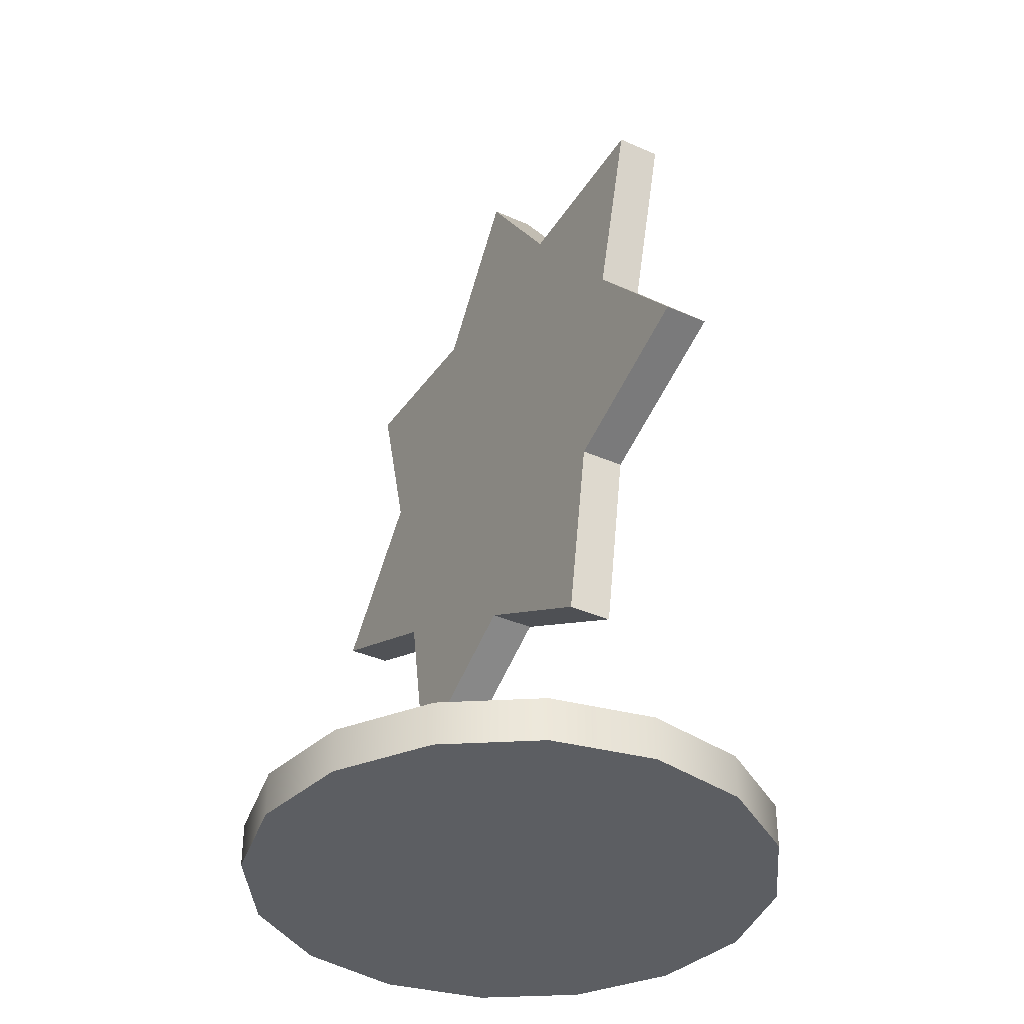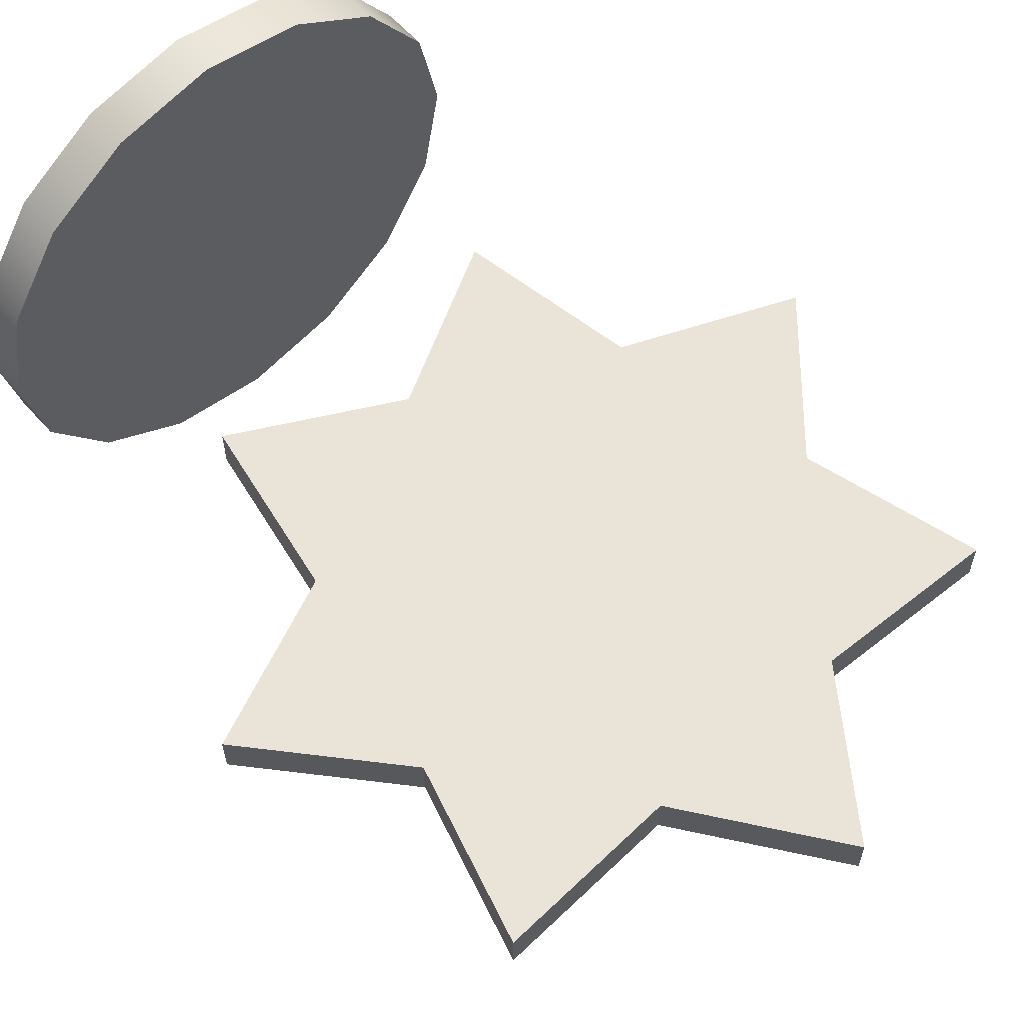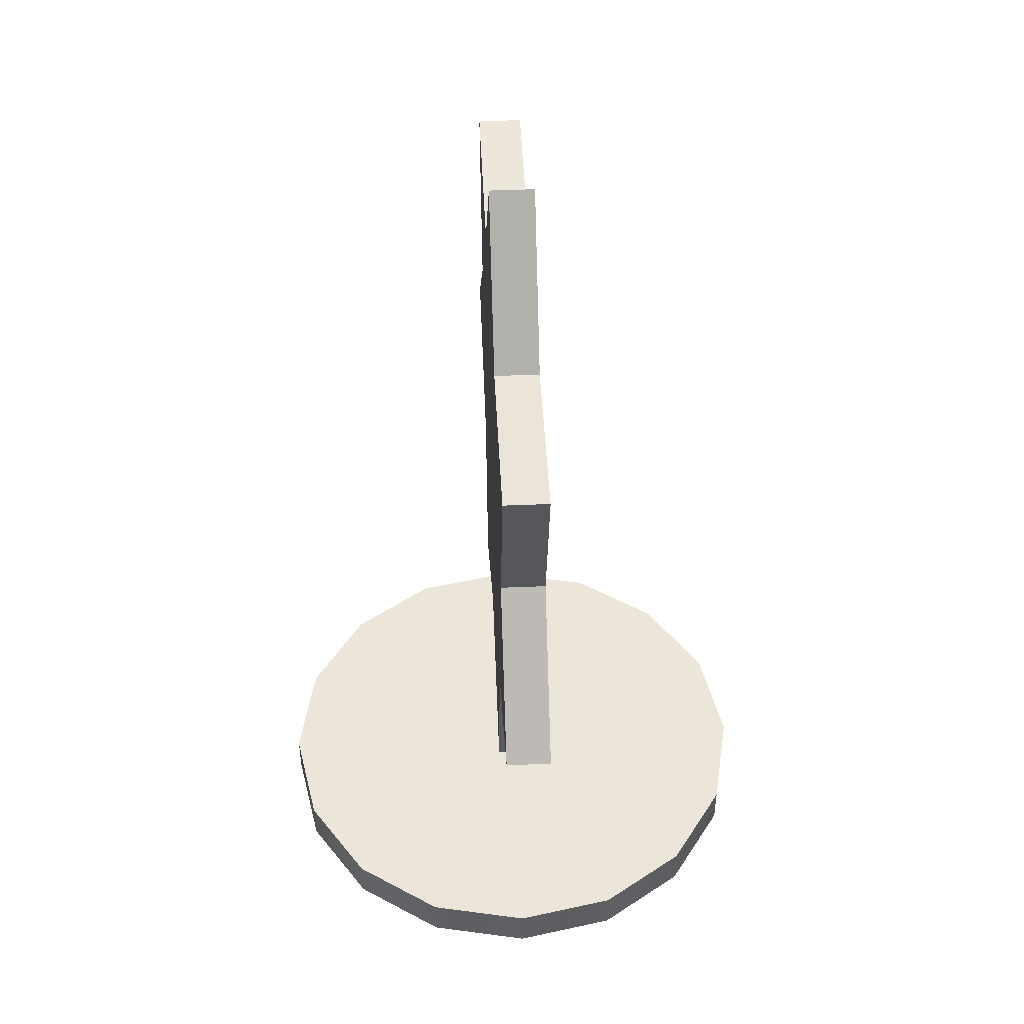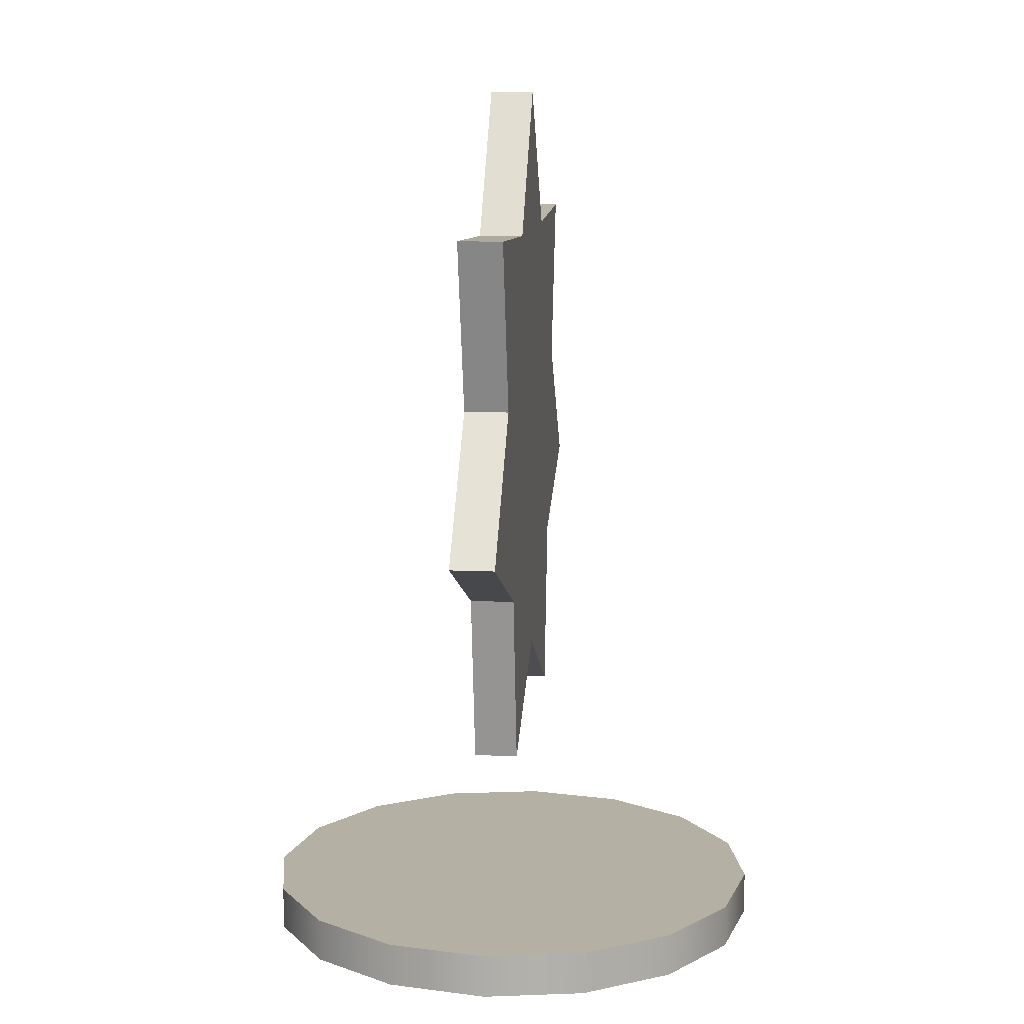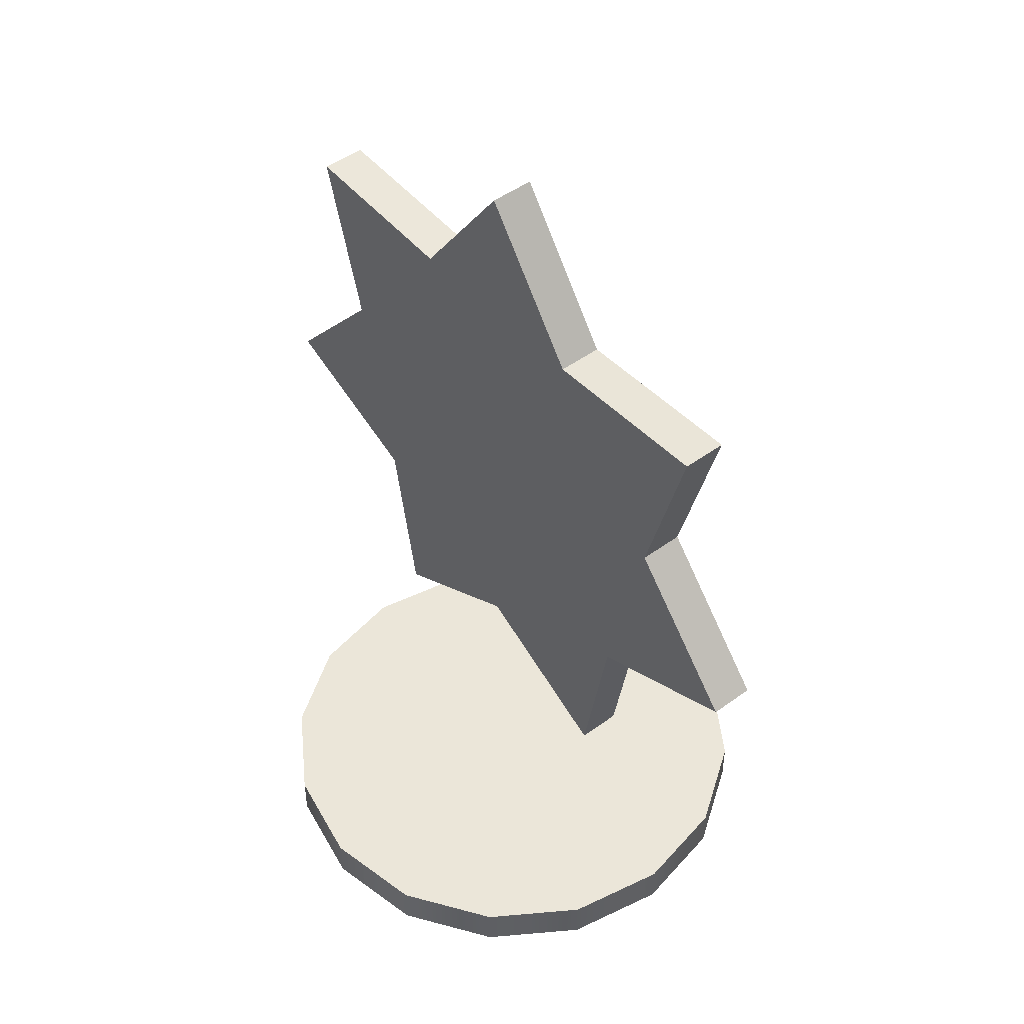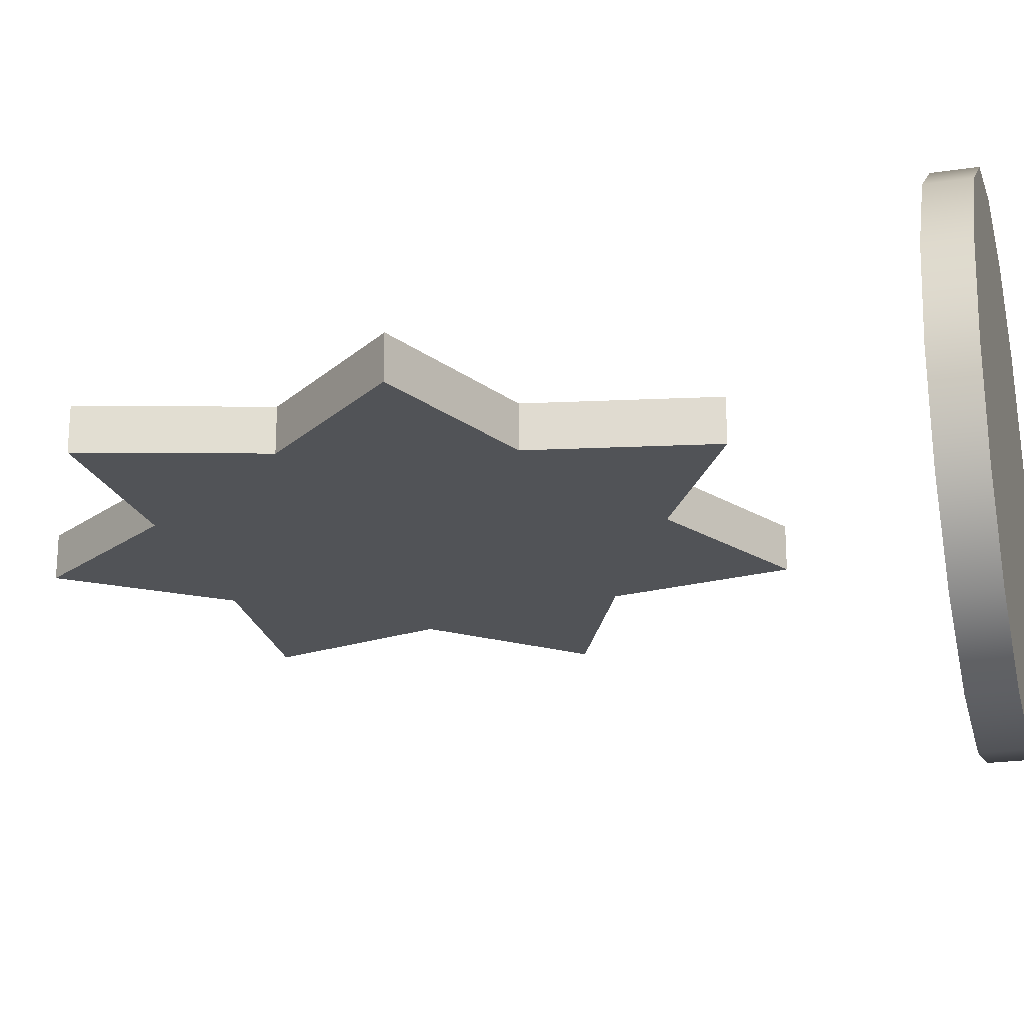
<metadata>
{"format":"obj","ext":"obj","renderer":"f3d","projection":"perspective","resolution":1024,"background":"white","views":[{"elev":-37.5,"azim":60.4,"up":"+Y"},{"elev":61.2,"azim":138.4,"up":"+Z"},{"elev":47.7,"azim":87.3,"up":"+Y"},{"elev":11.5,"azim":-83.8,"up":"+Y"},{"elev":47.9,"azim":50.6,"up":"+Y"},{"elev":-21.9,"azim":-75.2,"up":"+Z"}]}
</metadata>
<code>
v  0.375 -0.0313 -0
v  0.3465 -0.0313 -0.1435
v  0.2652 -0.0313 -0.2652
v  0.1435 -0.0313 -0.3465
v  -0 -0.0313 -0.375
v  -0.1435 -0.0313 -0.3465
v  -0.2652 -0.0313 -0.2652
v  -0.3465 -0.0313 -0.1435
v  -0.375 -0.0313 -0
v  -0.3465 -0.0313 0.1435
v  -0.2652 -0.0313 0.2652
v  -0.1435 -0.0313 0.3465
v  0 -0.0313 0.375
v  0.1435 -0.0313 0.3465
v  0.2652 -0.0313 0.2652
v  0.3465 -0.0313 0.1435
v  0.375 0.0313 -0
v  0.3465 0.0313 -0.1435
v  0.2652 0.0313 -0.2652
v  0.1435 0.0313 -0.3465
v  -0 0.0313 -0.375
v  -0.1435 0.0313 -0.3465
v  -0.2652 0.0313 -0.2652
v  -0.3465 0.0313 -0.1435
v  -0.375 0.0313 -0
v  -0.3465 0.0313 0.1435
v  -0.2652 0.0313 0.2652
v  -0.1435 0.0313 0.3465
v  0 0.0313 0.375
v  0.1435 0.0313 0.3465
v  0.2652 0.0313 0.2652
v  0.3465 0.0313 0.1435
v  0.375 -0.0313 -0
v  0.3465 -0.0313 -0.1435
v  0.2652 -0.0313 -0.2652
v  0.1435 -0.0313 -0.3465
v  -0 -0.0313 -0.375
v  -0.1435 -0.0313 -0.3465
v  -0.2652 -0.0313 -0.2652
v  -0.3465 -0.0313 -0.1435
v  -0.375 -0.0313 -0
v  -0.3465 -0.0313 0.1435
v  -0.2652 -0.0313 0.2652
v  -0.1435 -0.0313 0.3465
v  0 -0.0313 0.375
v  0.1435 -0.0313 0.3465
v  0.2652 -0.0313 0.2652
v  0.3465 -0.0313 0.1435
v  0.375 0.0313 -0
v  0.3465 0.0313 -0.1435
v  0.2652 0.0313 -0.2652
v  0.1435 0.0313 -0.3465
v  -0 0.0313 -0.375
v  -0.1435 0.0313 -0.3465
v  -0.2652 0.0313 -0.2652
v  -0.3465 0.0313 -0.1435
v  -0.375 0.0313 -0
v  -0.3465 0.0313 0.1435
v  -0.2652 0.0313 0.2652
v  -0.1435 0.0313 0.3465
v  0 0.0313 0.375
v  0.1435 0.0313 0.3465
v  0.2652 0.0313 0.2652
v  0.3465 0.0313 0.1435
g Star_BASE
f 1 34 50
f 50 49 1
f 34 35 51
f 51 50 34
f 35 36 52
f 52 51 35
f 36 37 53
f 53 52 36
f 37 38 54
f 54 53 37
f 38 39 55
f 55 54 38
f 39 40 56
f 56 55 39
f 40 41 57
f 57 56 40
f 41 42 58
f 58 57 41
f 42 43 59
f 59 58 42
f 43 44 60
f 60 59 43
f 44 45 61
f 61 60 44
f 45 46 62
f 62 61 45
f 46 47 63
f 63 62 46
f 47 16 64
f 64 63 47
f 16 1 49
f 49 64 16
f 15 14 13
f 13 12 11
f 11 10 9
f 13 11 9
f 9 8 7
f 7 6 5
f 9 7 5
f 5 4 3
f 3 2 33
f 5 3 33
f 9 5 33
f 13 9 33
f 15 13 33
f 48 15 33
f 18 19 20
f 20 21 22
f 22 23 24
f 20 22 24
f 24 25 26
f 26 27 28
f 24 26 28
f 28 29 30
f 30 31 32
f 28 30 32
f 24 28 32
f 20 24 32
f 18 20 32
f 17 18 32
v  0 1.263 0.0313
v  -0.1483 1.058 0.0313
v  -0.401 1.07 0.0313
v  -0.3333 0.8261 0.0313
v  -0.5 0.6359 0.0312
v  -0.2673 0.5368 0.0312
v  -0.2225 0.2879 0.0312
v  0 0.4081 0.0312
v  0.2225 0.2879 0.0312
v  0.2673 0.5368 0.0312
v  0.5 0.6359 0.0312
v  0.3333 0.8261 0.0313
v  0.401 1.07 0.0313
v  0.1483 1.058 0.0313
v  0 1.263 -0.0312
v  -0.1483 1.058 -0.0312
v  -0.401 1.07 -0.0312
v  -0.3333 0.8261 -0.0312
v  -0.5 0.6359 -0.0313
v  -0.2673 0.5368 -0.0313
v  -0.2225 0.2879 -0.0313
v  0 0.4081 -0.0313
v  0.2225 0.2879 -0.0313
v  0.2673 0.5368 -0.0313
v  0.5 0.6359 -0.0313
v  0.3333 0.8261 -0.0312
v  0.401 1.07 -0.0312
v  0.1483 1.058 -0.0312
v  0 1.263 0.0313
v  -0.1483 1.058 0.0313
v  -0.1483 1.058 0.0313
v  -0.401 1.07 0.0313
v  -0.401 1.07 0.0313
v  -0.3333 0.8261 0.0313
v  -0.3333 0.8261 0.0313
v  -0.5 0.6359 0.0312
v  -0.5 0.6359 0.0312
v  -0.2673 0.5368 0.0312
v  -0.2673 0.5368 0.0312
v  -0.2225 0.2879 0.0312
v  -0.2225 0.2879 0.0312
v  0 0.4081 0.0312
v  0 0.4081 0.0312
v  0.2225 0.2879 0.0312
v  0.2225 0.2879 0.0312
v  0.2673 0.5368 0.0312
v  0.2673 0.5368 0.0312
v  0.5 0.6359 0.0312
v  0.5 0.6359 0.0312
v  0.3333 0.8261 0.0313
v  0.3333 0.8261 0.0313
v  0.401 1.07 0.0313
v  0.401 1.07 0.0313
v  0.1483 1.058 0.0313
v  0.1483 1.058 0.0313
v  0 1.263 -0.0312
v  -0.1483 1.058 -0.0312
v  -0.1483 1.058 -0.0312
v  -0.401 1.07 -0.0312
v  -0.401 1.07 -0.0312
v  -0.3333 0.8261 -0.0312
v  -0.3333 0.8261 -0.0312
v  -0.5 0.6359 -0.0313
v  -0.5 0.6359 -0.0313
v  -0.2673 0.5368 -0.0313
v  -0.2673 0.5368 -0.0313
v  -0.2225 0.2879 -0.0313
v  -0.2225 0.2879 -0.0313
v  0 0.4081 -0.0313
v  0 0.4081 -0.0313
v  0.2225 0.2879 -0.0313
v  0.2225 0.2879 -0.0313
v  0.2673 0.5368 -0.0313
v  0.2673 0.5368 -0.0313
v  0.5 0.6359 -0.0313
v  0.5 0.6359 -0.0313
v  0.3333 0.8261 -0.0312
v  0.3333 0.8261 -0.0312
v  0.401 1.07 -0.0312
v  0.401 1.07 -0.0312
v  0.1483 1.058 -0.0312
v  0.1483 1.058 -0.0312
g Star
f 103 105 107
f 107 109 111
f 111 113 115
f 107 111 115
f 103 107 115
f 115 117 78
f 78 65 95
f 115 78 95
f 95 97 99
f 115 95 99
f 103 115 99
f 103 99 101
f 133 131 129
f 129 127 125
f 125 123 121
f 121 79 145
f 145 143 141
f 121 145 141
f 125 121 141
f 129 125 141
f 133 129 141
f 141 139 137
f 133 141 137
f 133 137 135
f 138 89 75
f 75 110 138
f 140 90 76
f 76 112 140
f 142 91 77
f 77 114 142
f 144 92 118
f 118 116 144
f 146 120 93
f 93 119 146
f 120 80 66
f 66 93 120
f 122 81 67
f 67 94 122
f 124 82 68
f 68 96 124
f 126 83 69
f 69 98 126
f 128 84 70
f 70 100 128
f 130 85 71
f 71 102 130
f 132 86 72
f 72 104 132
f 134 87 73
f 73 106 134
f 136 88 74
f 74 108 136

</code>
